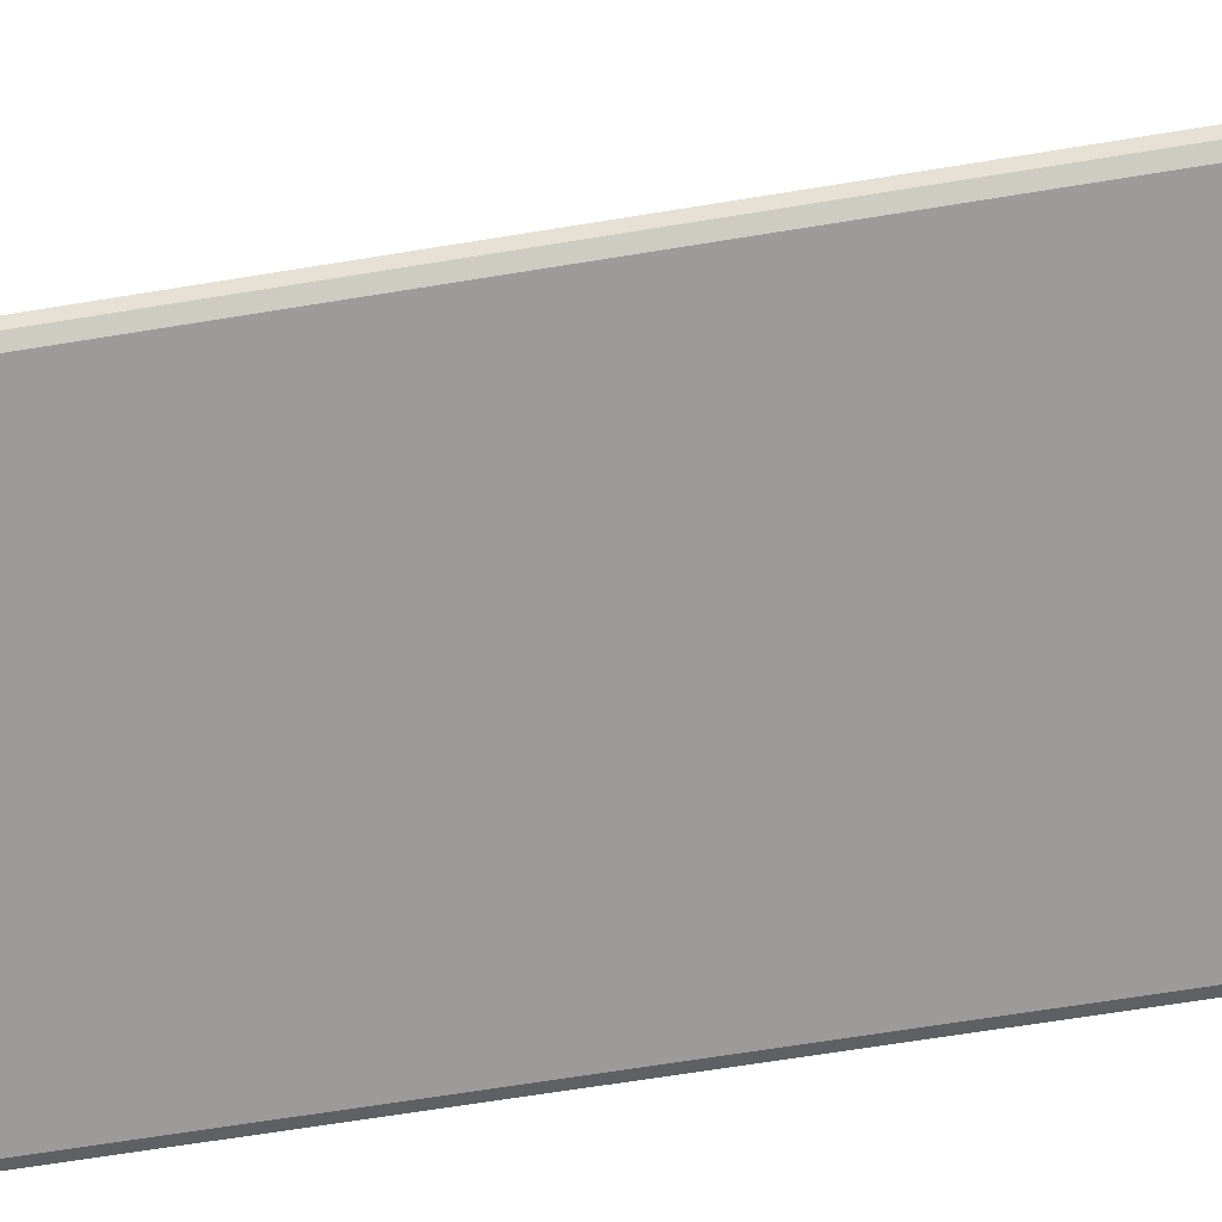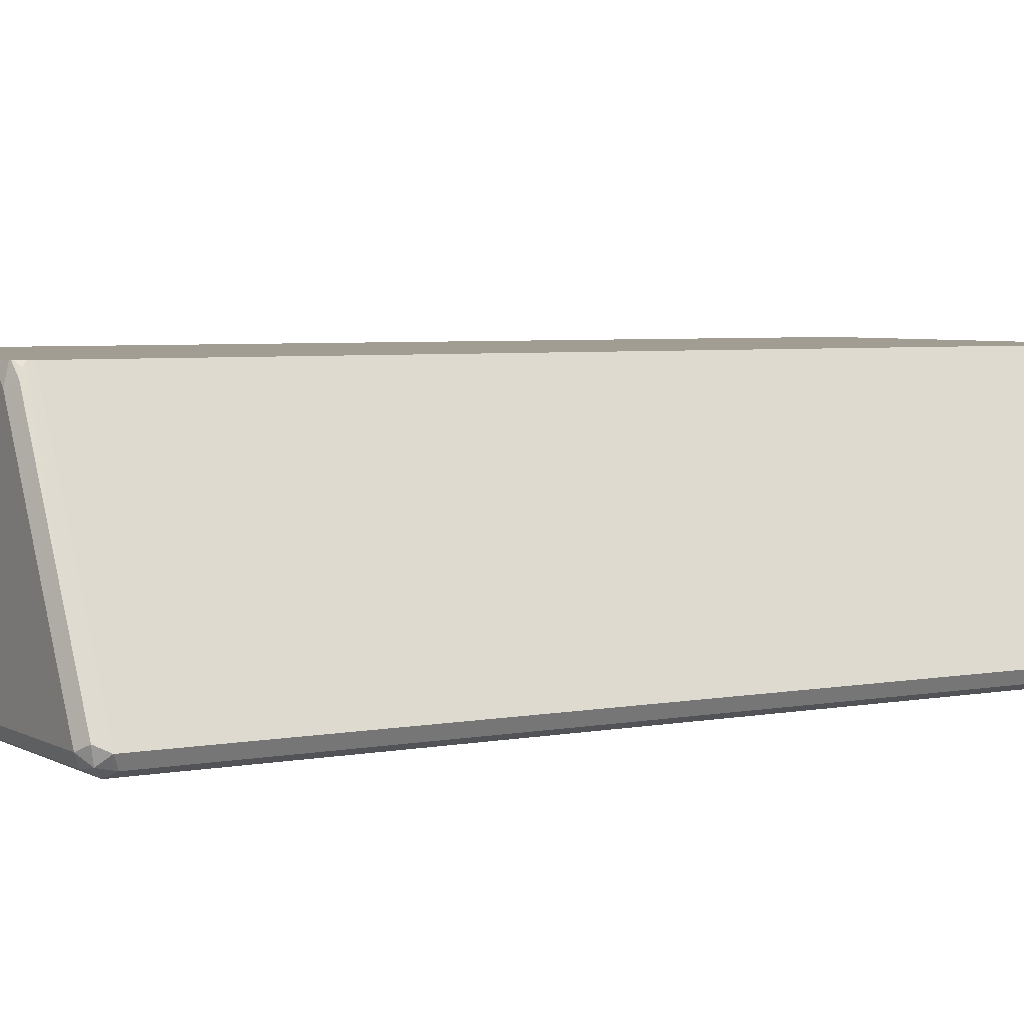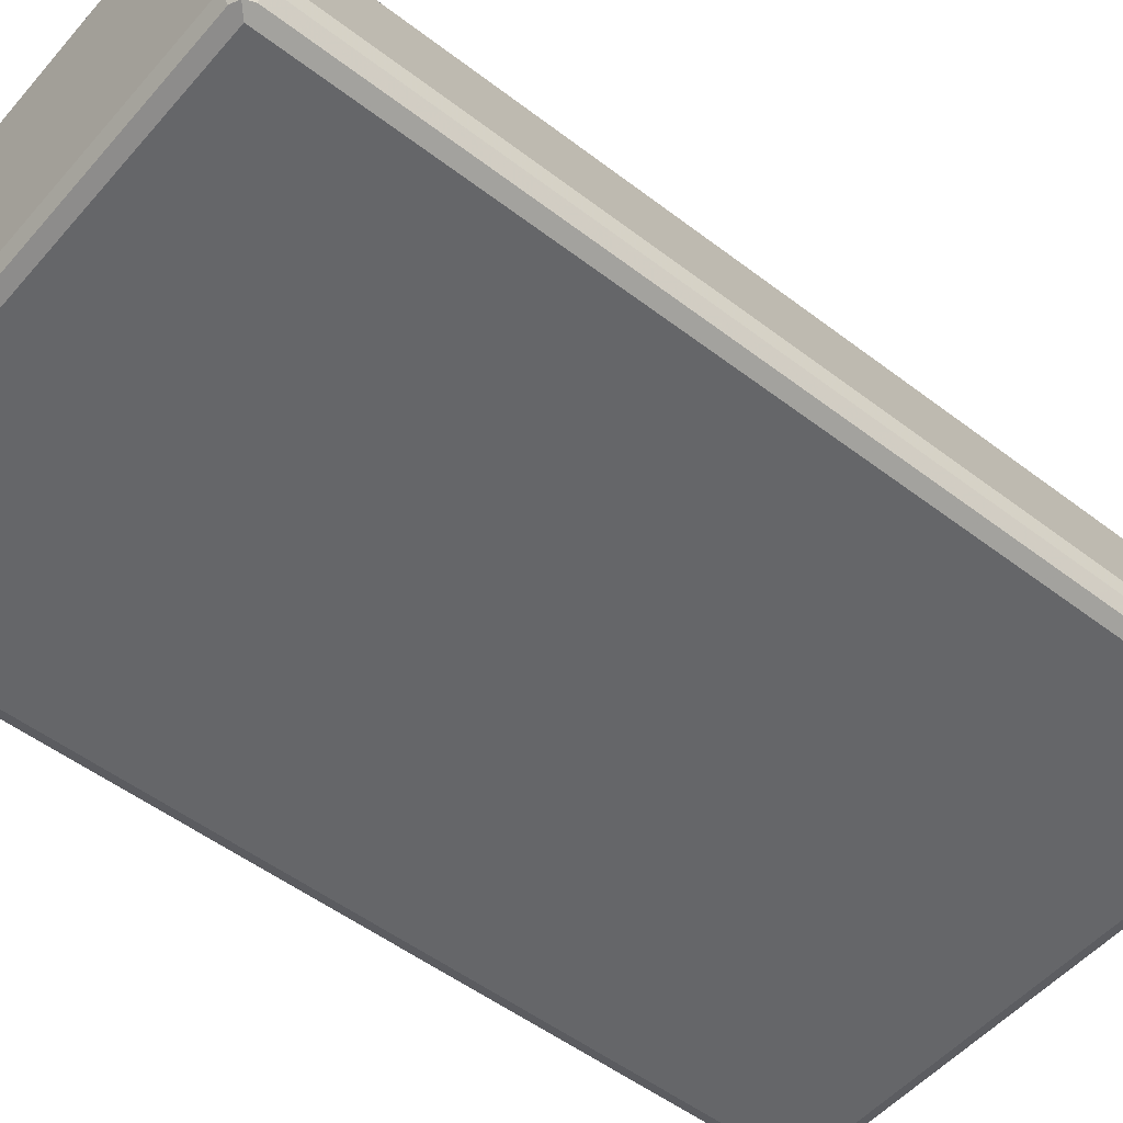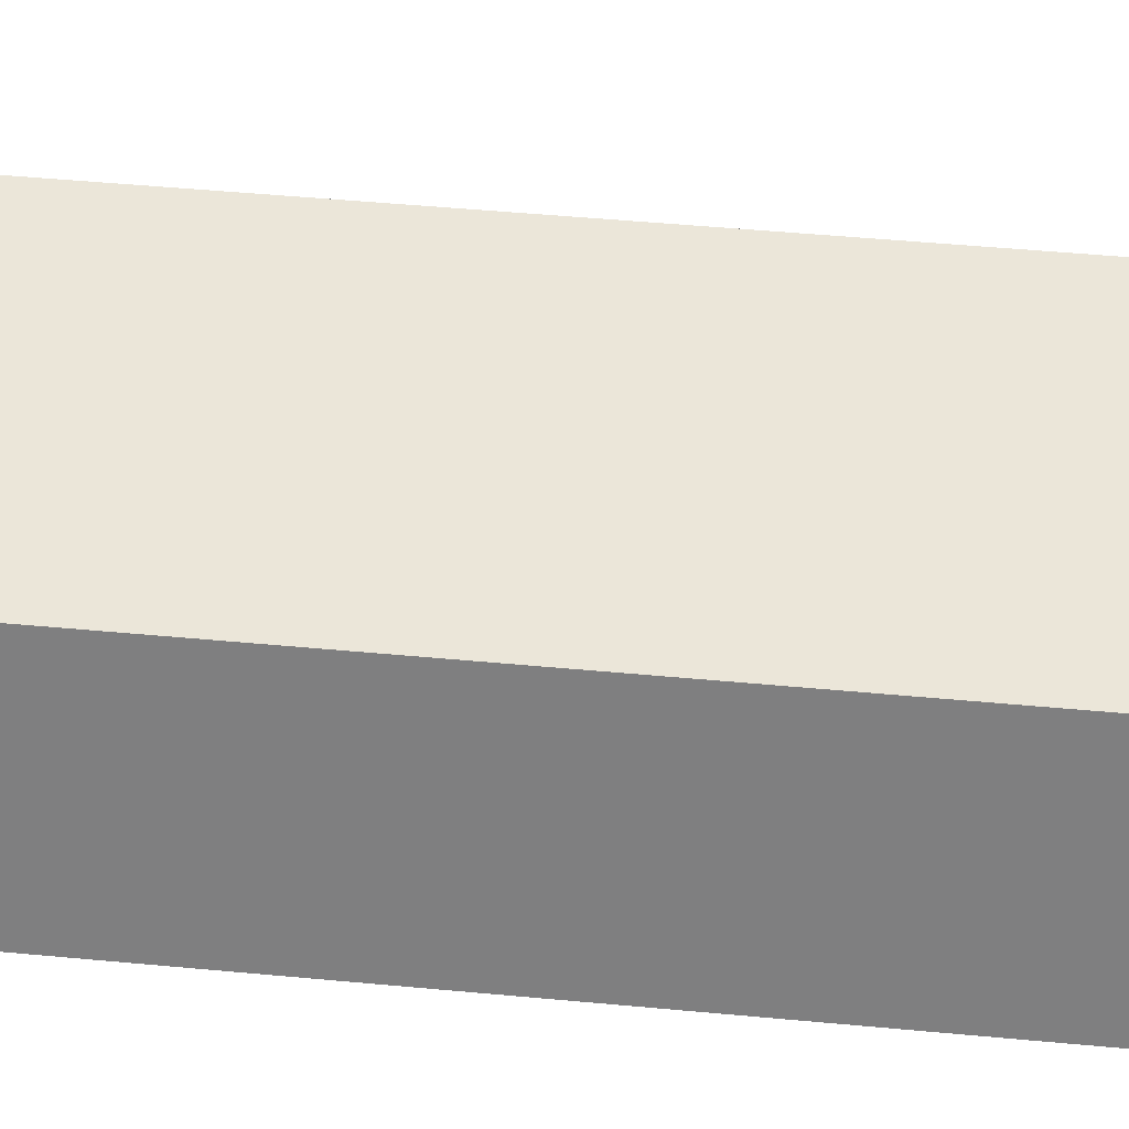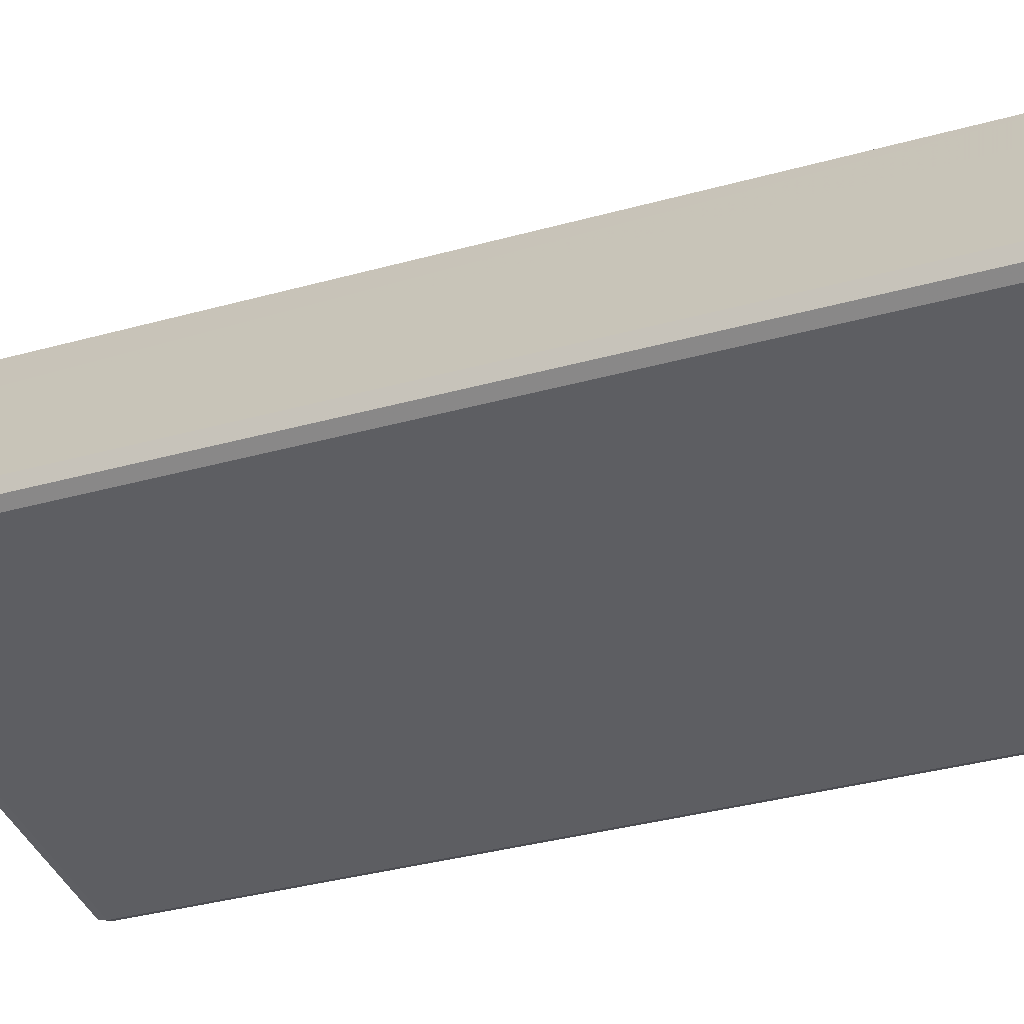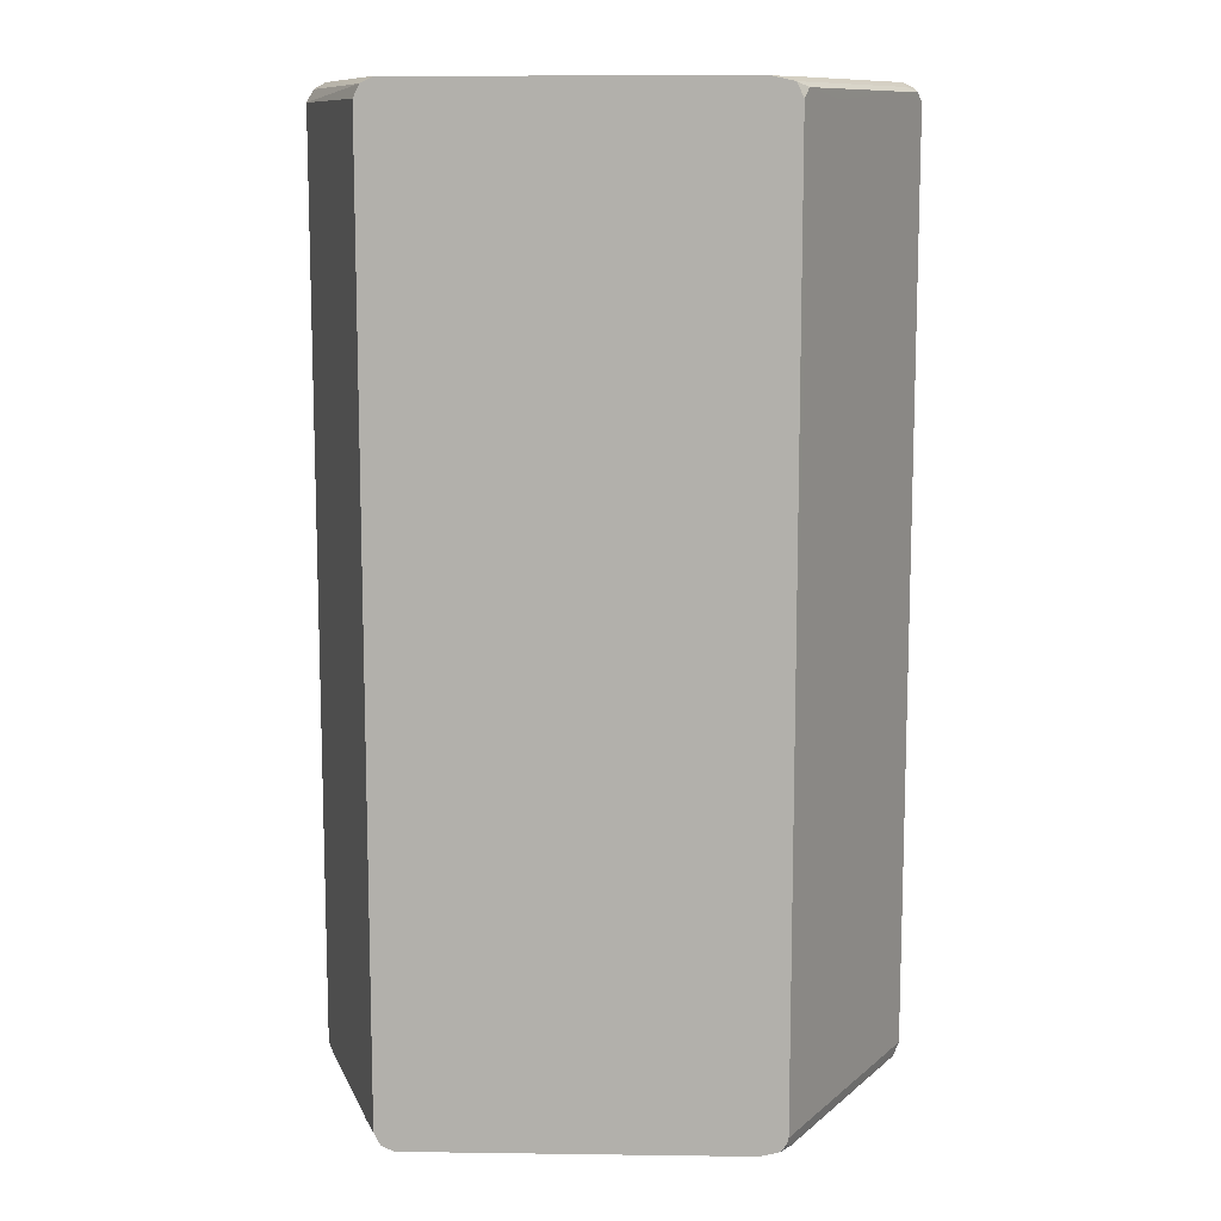
<metadata>
{"format":"obj","ext":"obj","renderer":"f3d","projection":"perspective","resolution":1024,"background":"white","views":[{"elev":-69.7,"azim":99.1,"up":"+Z"},{"elev":4.6,"azim":58.7,"up":"+Z"},{"elev":-51.9,"azim":-129.6,"up":"+Z"},{"elev":56.3,"azim":95.4,"up":"+Z"},{"elev":-39.0,"azim":108.8,"up":"+Z"},{"elev":11.1,"azim":1.9,"up":"+Y"}]}
</metadata>
<code>
v 0.2566 0.4276 -0.3592
v 0.3079 0.4276 -0.2053
v 0.3307 0.439 -0.154
v 0.2623 0.439 -0.3649
v 0.2566 0.4276 -0.3763
v 0.2566 -0.4276 -0.3592
v 0.325 0.4276 -0.154
v 0.3079 -0.4276 -0.2053
v 0.3421 0.4447 -0.154
v 0.2737 0.4447 -0.3592
v 0.2623 0.439 -0.382
v 0.2623 0.4276 -0.3877
v 0.2566 -0.4276 -0.3763
v 0.2623 -0.439 -0.3592
v 0.2623 -0.4333 -0.3478
v 0.325 -0.4276 -0.154
v 0.3136 -0.4333 -0.1939
v 0.6499 0.4447 -0.154
v 0.2737 0.4447 -0.3763
v 0.2651 0.4361 -0.3891
v 0.2623 -0.4276 -0.3877
v 0.2609 -0.4361 -0.3849
v 0.2623 -0.439 -0.3763
v 0.2737 -0.4447 -0.3592
v 0.2651 -0.4404 -0.3506
v 0.3307 -0.439 -0.154
v 0.3165 -0.4404 -0.1967
v 0.6692 0.4405 -0.154
v 0.6671 0.4447 -0.1711
v 0.7697 0.4447 -0.3763
v 0.2737 0.439 -0.3877
v 0.2737 0.4276 -0.3934
v 0.2737 -0.4276 -0.3934
v 0.268 -0.439 -0.3877
v 0.2737 -0.4447 -0.3763
v 0.3421 -0.4447 -0.154
v 0.6756 0.4276 -0.154
v 0.6799 0.4361 -0.1625
v 0.7654 0.4361 -0.3335
v 0.7547 0.4404 -0.325
v 0.7355 0.4447 -0.3079
v 0.7718 0.4404 -0.3592
v 0.7811 0.439 -0.3763
v 0.7782 0.4404 -0.3849
v 0.7697 0.439 -0.3877
v 0.7697 0.4276 -0.3934
v 0.7697 -0.4276 -0.3934
v 0.764 -0.439 -0.3877
v 0.7697 -0.4447 -0.3763
v 0.6499 -0.4447 -0.154
v 0.6756 -0.4276 -0.154
v 0.707 0.4276 -0.2167
v 0.707 -0.4276 -0.2167
v 0.7868 0.4276 -0.3763
v 0.7825 0.4361 -0.3677
v 0.7868 -0.4276 -0.3763
v 0.7811 0.4333 -0.3877
v 0.7811 -0.4219 -0.3877
v 0.7782 -0.4361 -0.3849
v 0.7811 -0.439 -0.3706
v 0.7355 -0.4447 -0.3079
v 0.6671 -0.4447 -0.1711
v 0.6671 -0.4409 -0.154
v 0.6744 -0.4325 -0.154
v 0.7098 -0.4361 -0.2266
v 0.7469 -0.439 -0.3022
v 0.6956 -0.439 -0.1996
v 0.6784 -0.439 -0.1654
v 0.6689 -0.4402 -0.154
v 0.67 -0.439 -0.154
v 0.6756 -0.4361 -0.1582
f 33 48 34
f 34 48 49
f 34 49 35
f 37 51 38
f 38 52 39
f 38 51 53
f 39 56 54
f 39 54 55
f 39 55 42
f 39 42 40
f 39 52 53
f 33 47 48
f 39 53 56
f 38 53 52
f 32 47 33
f 28 40 30
f 31 46 32
f 31 45 46
f 30 44 45
f 30 43 44
f 30 42 43
f 30 40 42
f 28 41 29
f 28 30 41
f 28 39 40
f 28 38 39
f 26 27 36
f 25 36 27
f 42 55 43
f 24 36 25
f 32 46 47
f 43 55 54
f 56 60 59
f 43 57 44
f 56 59 58
f 60 66 62
f 60 62 61
f 62 66 67
f 62 67 68
f 62 68 69
f 24 50 36
f 62 69 63
f 64 71 68
f 64 68 67
f 64 67 65
f 65 67 66
f 68 71 70
f 68 70 69
f 64 70 71
f 43 54 57
f 56 66 60
f 54 56 58
f 44 57 45
f 45 57 46
f 46 57 58
f 46 58 47
f 47 58 59
f 47 59 48
f 54 58 57
f 48 59 49
f 49 59 60
f 50 62 63
f 51 64 65
f 51 65 53
f 53 65 66
f 53 66 56
f 49 60 61
f 24 62 50
f 28 37 38
f 24 49 61
f 5 21 13
f 5 12 21
f 5 11 12
f 4 19 11
f 4 10 19
f 3 10 4
f 3 9 10
f 3 18 9
f 3 28 18
f 3 37 28
f 3 51 37
f 3 64 51
f 3 70 64
f 3 69 70
f 3 63 69
f 3 50 63
f 3 36 50
f 1 2 3
f 1 3 4
f 1 4 11
f 1 11 5
f 1 5 13
f 1 13 6
f 6 13 23
f 1 6 8
f 2 7 3
f 2 8 16
f 2 16 7
f 3 7 16
f 3 16 26
f 3 26 36
f 24 61 62
f 6 23 14
f 1 8 2
f 6 15 17
f 15 25 27
f 15 27 17
f 16 17 26
f 17 27 26
f 18 28 29
f 19 30 45
f 14 25 15
f 19 45 31
f 20 31 32
f 21 33 22
f 22 33 34
f 23 34 35
f 24 35 49
f 6 14 15
f 19 31 20
f 14 24 25
f 22 34 23
f 14 23 35
f 6 17 8
f 14 35 24
f 8 17 16
f 9 29 41
f 9 41 30
f 9 30 19
f 9 19 10
f 9 18 29
f 11 19 20
f 12 20 32
f 13 22 23
f 12 32 33
f 12 33 21
f 11 20 12
f 13 21 22

</code>
